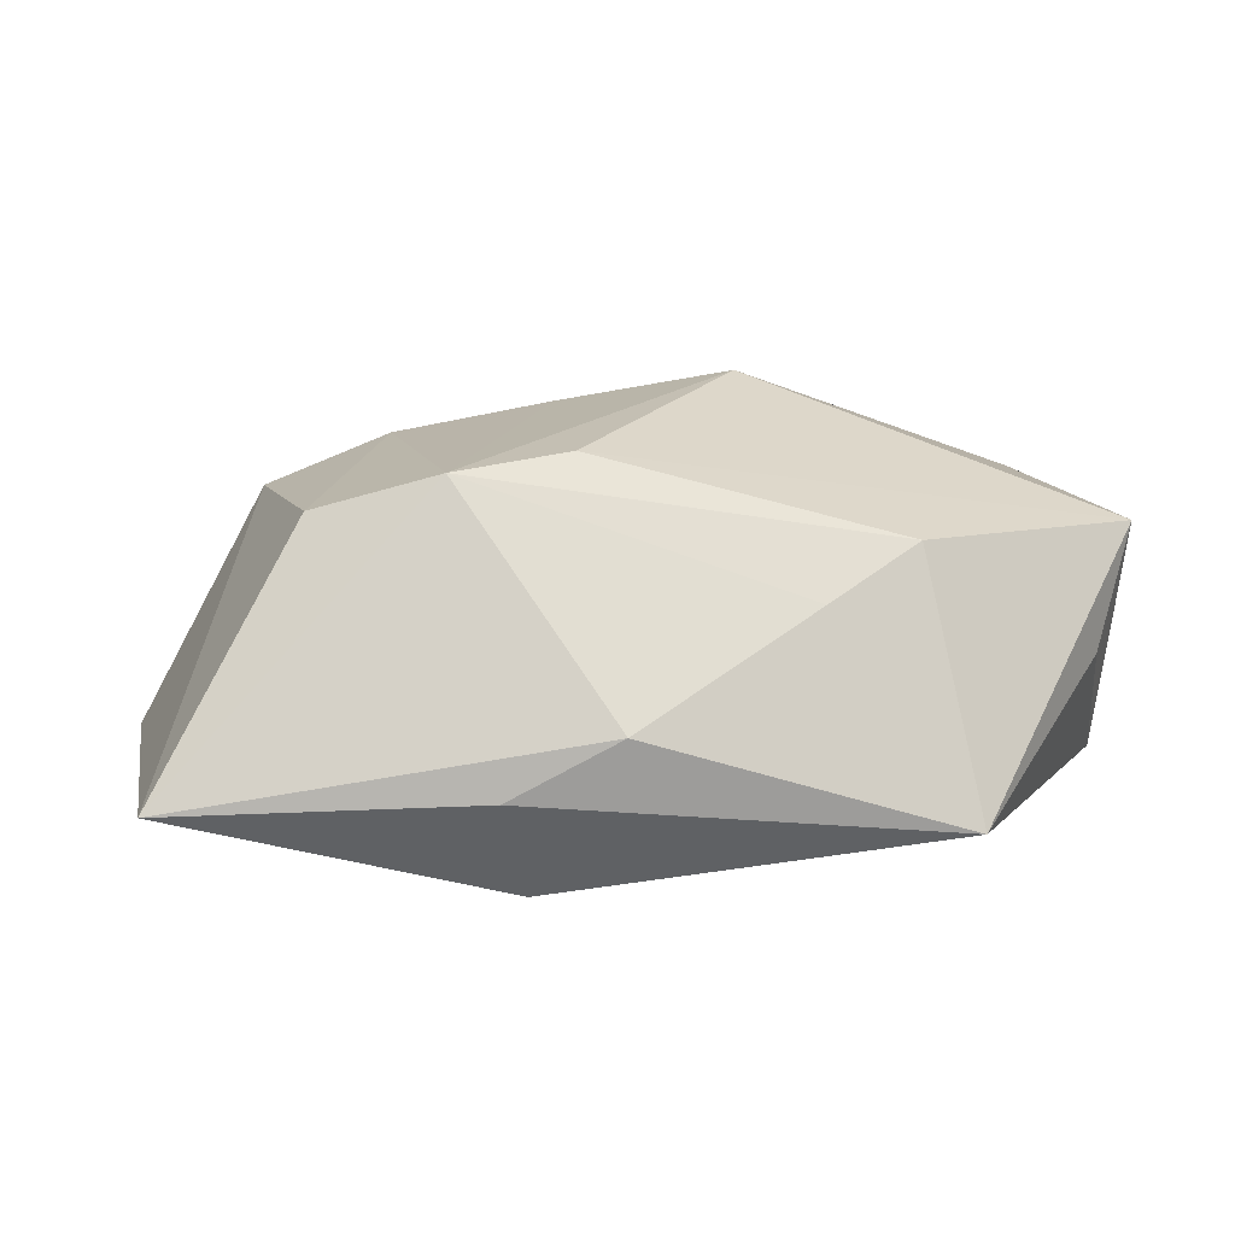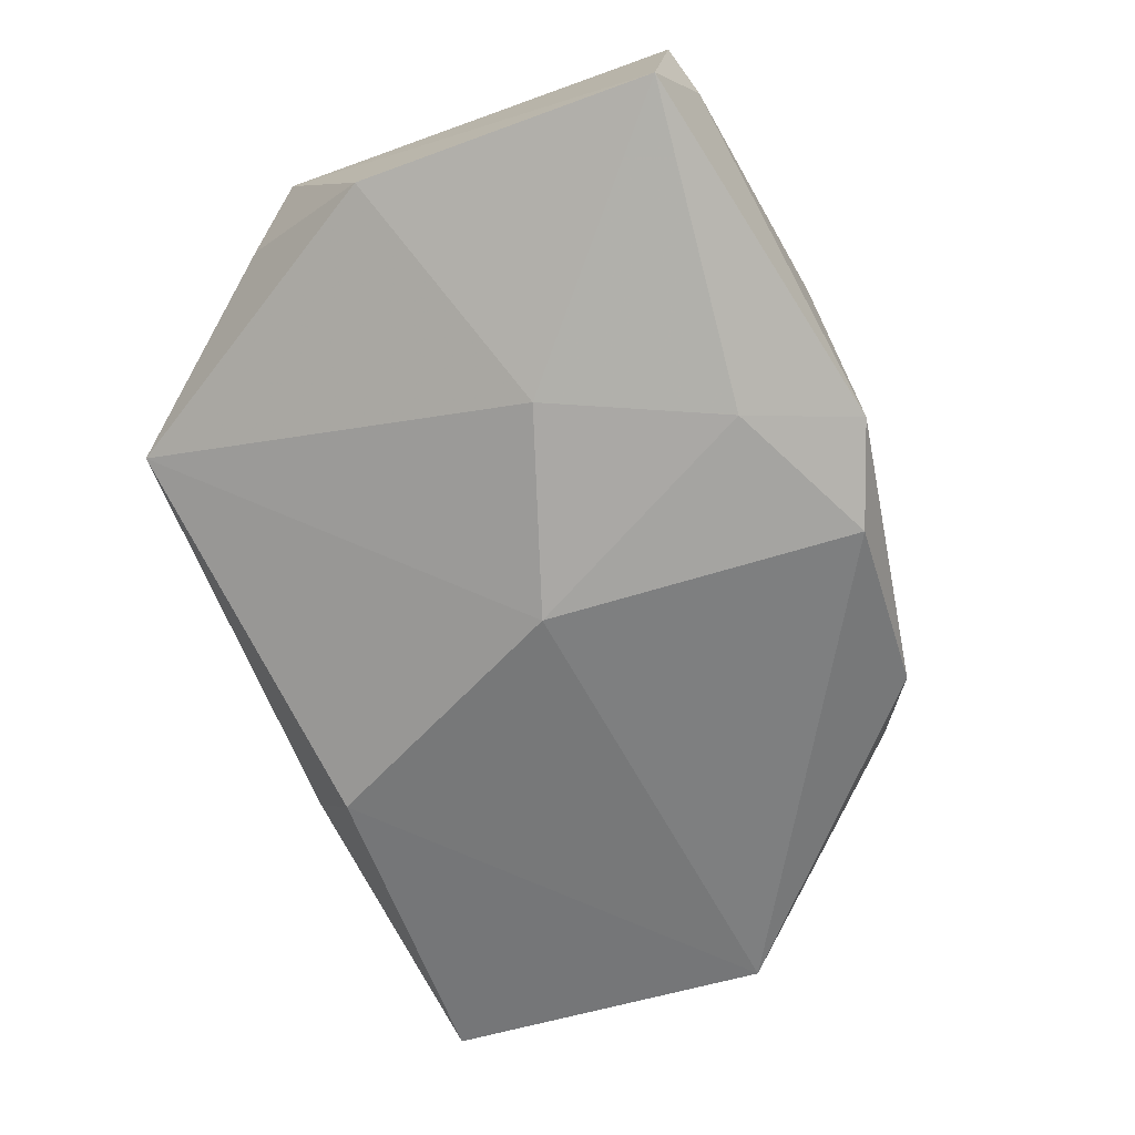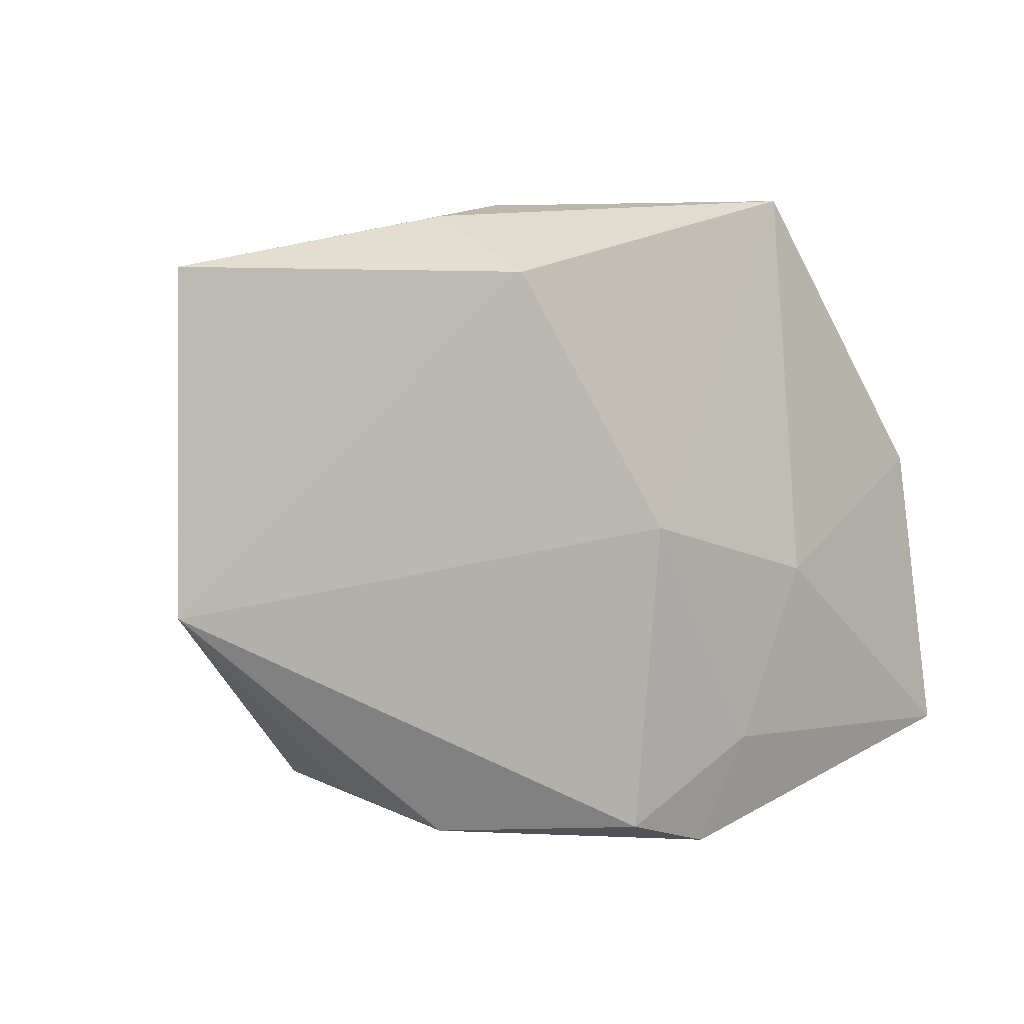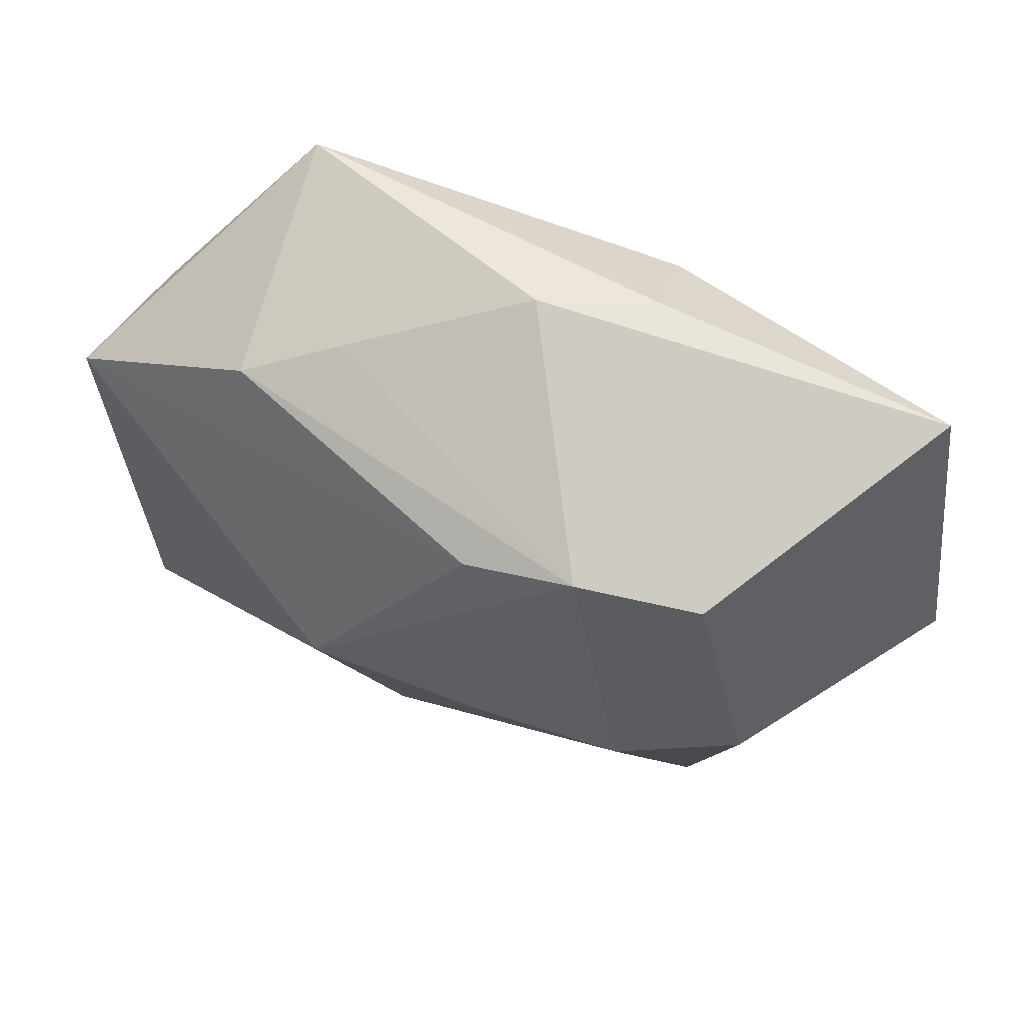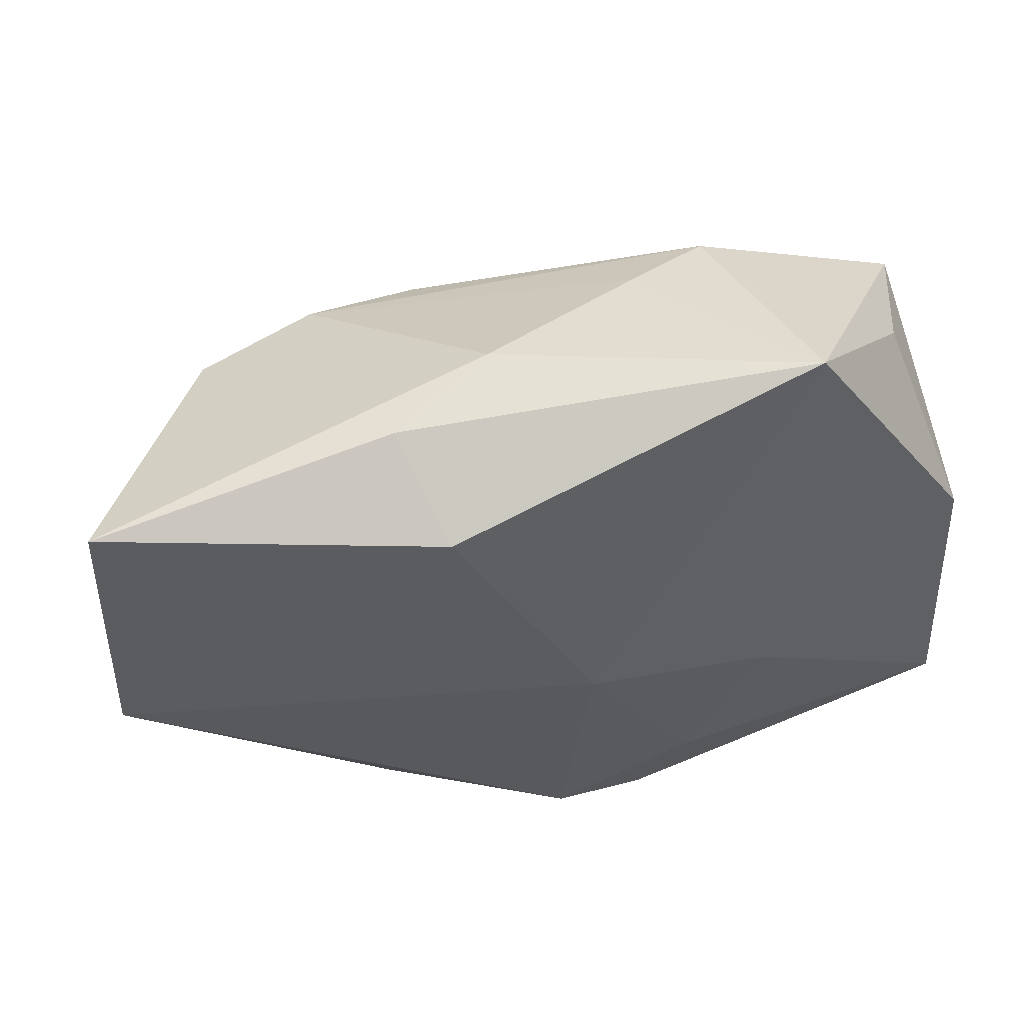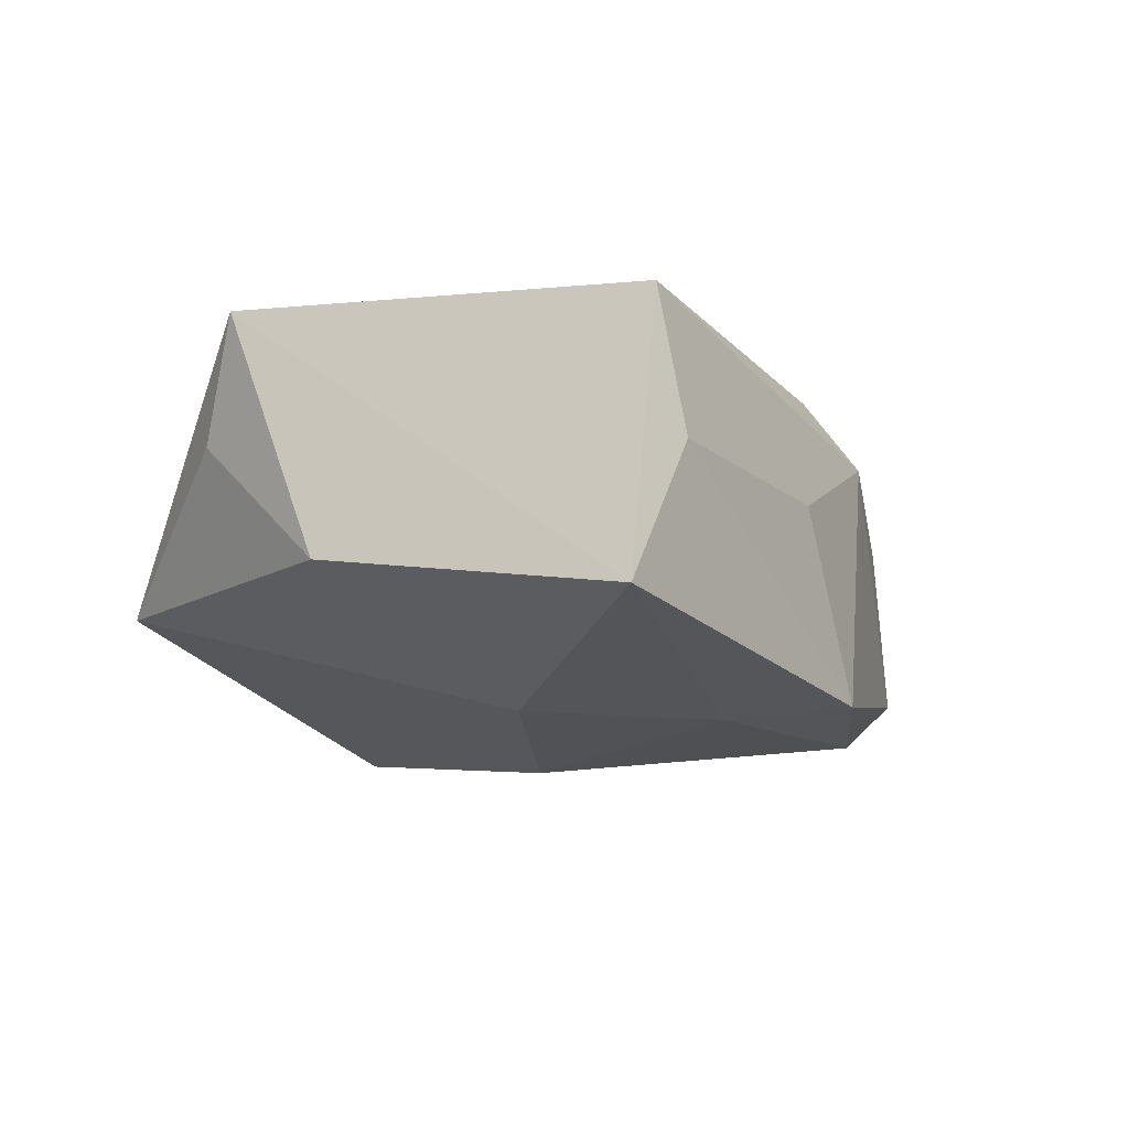
<metadata>
{"format":"obj","ext":"obj","renderer":"f3d","projection":"perspective","resolution":1024,"background":"white","views":[{"elev":17.0,"azim":174.2,"up":"+Z"},{"elev":-73.4,"azim":-68.6,"up":"+Z"},{"elev":10.9,"azim":144.5,"up":"+Y"},{"elev":50.1,"azim":27.8,"up":"+Y"},{"elev":61.5,"azim":164.0,"up":"+Y"},{"elev":-19.0,"azim":-65.9,"up":"+Z"}]}
</metadata>
<code>
v 0.003067 -0.02884 0.006159
v -0.03337 -0.02611 -0.003699
v -0.03754 -0.02303 -0.01617
v -0.03698 -0.02512 0.008187
v 0.04625 -0.002196 -0.007746
v -0.0044 -0.02955 -0.01806
v 0.002112 0.002522 -0.01911
v -0.00875 -0.01955 -0.01911
v 0.009058 0.01613 0.02036
v -0.03779 0.004077 -0.01061
v -0.006522 -0.003926 0.02259
v -0.01597 -0.00374 -0.01839
v 0.04393 0.02775 -0.004998
v -0.01336 -0.02913 -0.002871
v 0.009048 -0.007324 0.01945
v 0.02727 -0.02294 0.006227
v -0.00975 0.02524 0.009699
v -0.03421 0.01678 0.002253
v 0.004719 -0.02608 -0.01911
v 0.01394 0.02648 -0.01342
v 0.02349 -0.008935 0.01655
v -0.01793 0.02184 0.01379
v -0.03779 0.01278 0.01254
v 0.006522 0.03159 0.001525
v 0.02839 -0.02171 -0.004996
v 0.01949 0.01778 0.01919
v 0.03469 -0.004405 0.01314
v 0.0307 0.01719 0.01623
v -0.02169 0.03159 -0.00748
v -0.004713 -0.0263 0.01022
v 0.02168 -0.0253 -0.01109
v 0.01628 0.03111 -0.003716
f 7 29 20
f 12 29 7
f 24 26 13
f 11 23 4
f 4 23 3
f 3 23 10
f 29 12 10
f 10 12 3
f 29 24 32
f 32 24 13
f 32 20 29
f 13 20 32
f 29 23 22
f 18 23 29
f 29 10 18
f 18 10 23
f 8 12 7
f 7 19 8
f 3 12 8
f 3 8 6
f 6 8 19
f 15 26 11
f 13 26 28
f 28 27 13
f 17 24 29
f 29 22 17
f 26 24 17
f 17 22 26
f 11 26 9
f 26 22 9
f 9 23 11
f 9 22 23
f 2 4 3
f 3 6 2
f 21 16 27
f 27 28 21
f 26 15 21
f 21 28 26
f 14 1 4
f 6 1 14
f 4 2 14
f 14 2 6
f 27 16 5
f 16 25 5
f 13 27 5
f 5 19 7
f 7 20 5
f 5 20 13
f 31 25 16
f 31 1 6
f 16 1 31
f 31 6 19
f 19 5 31
f 31 5 25
f 30 1 16
f 16 21 30
f 30 21 15
f 30 15 11
f 4 1 30
f 11 4 30

</code>
